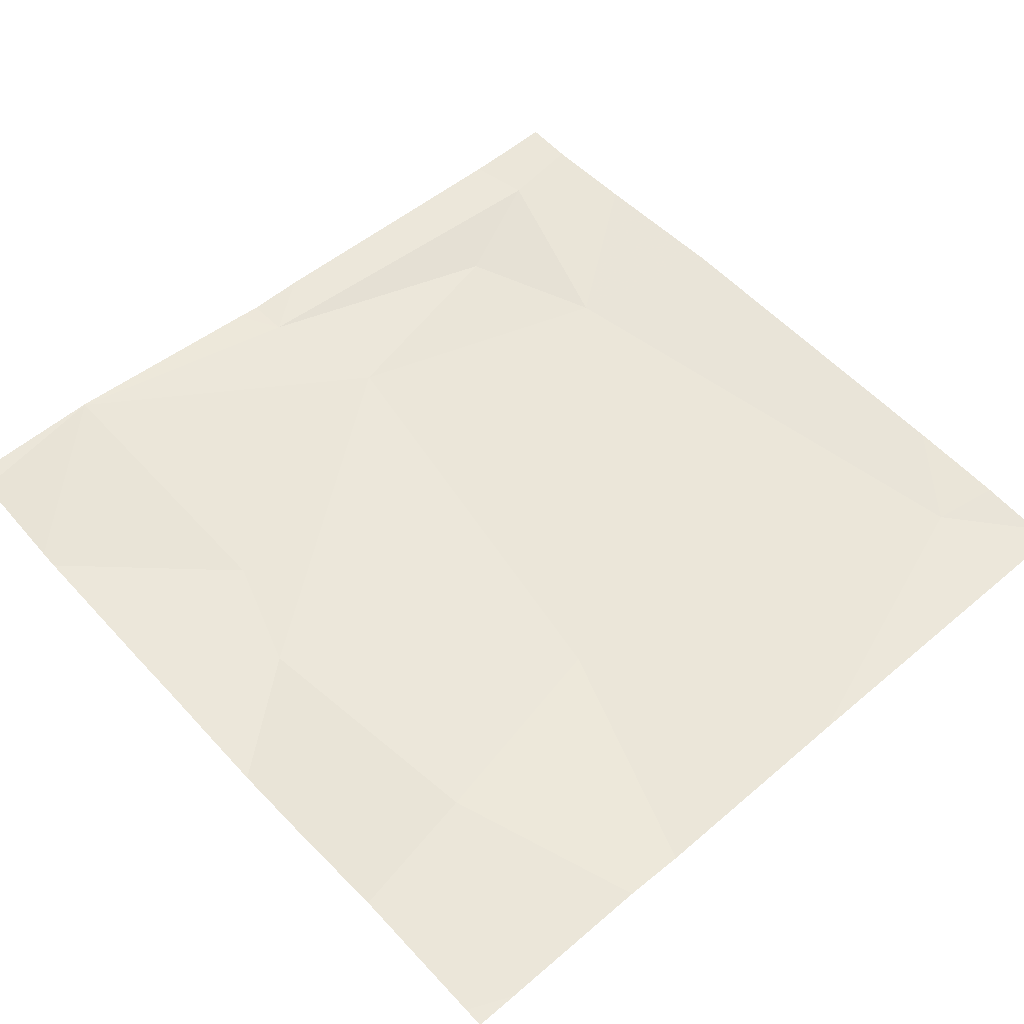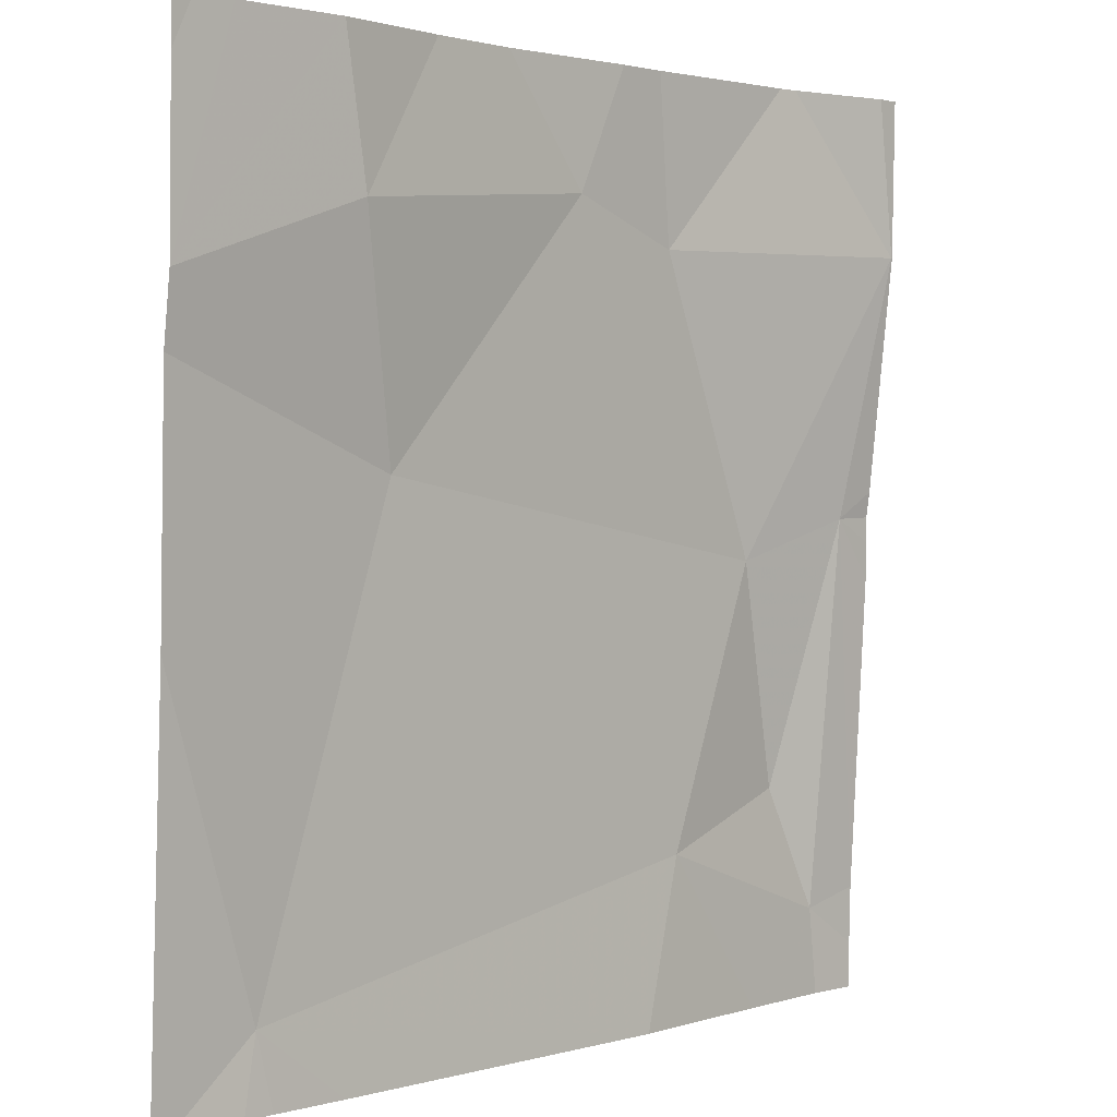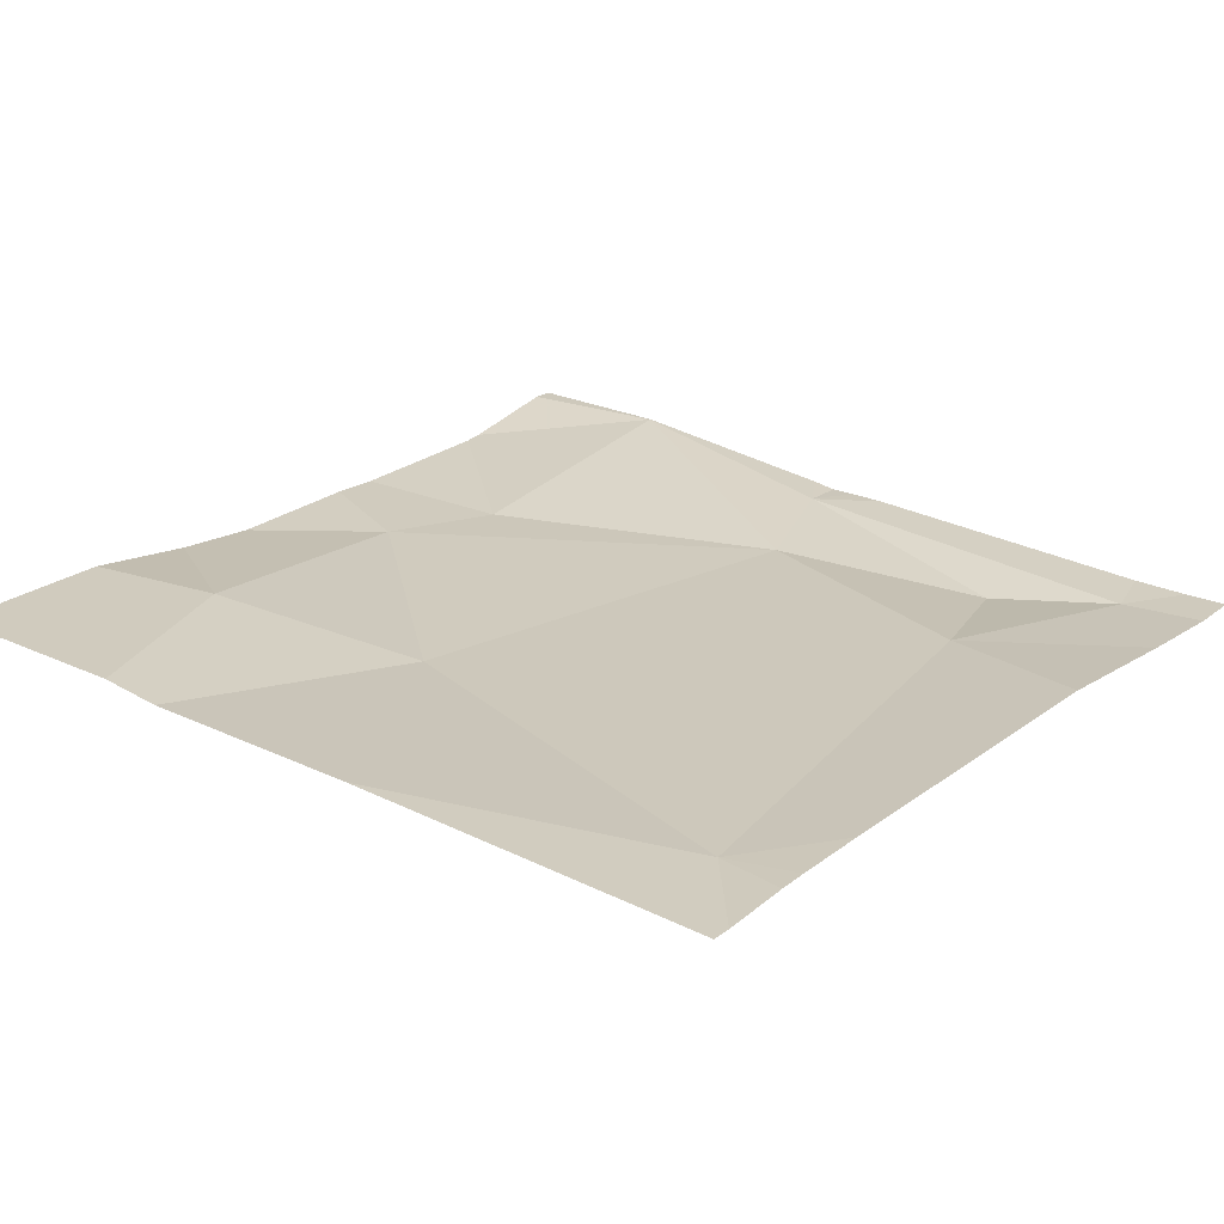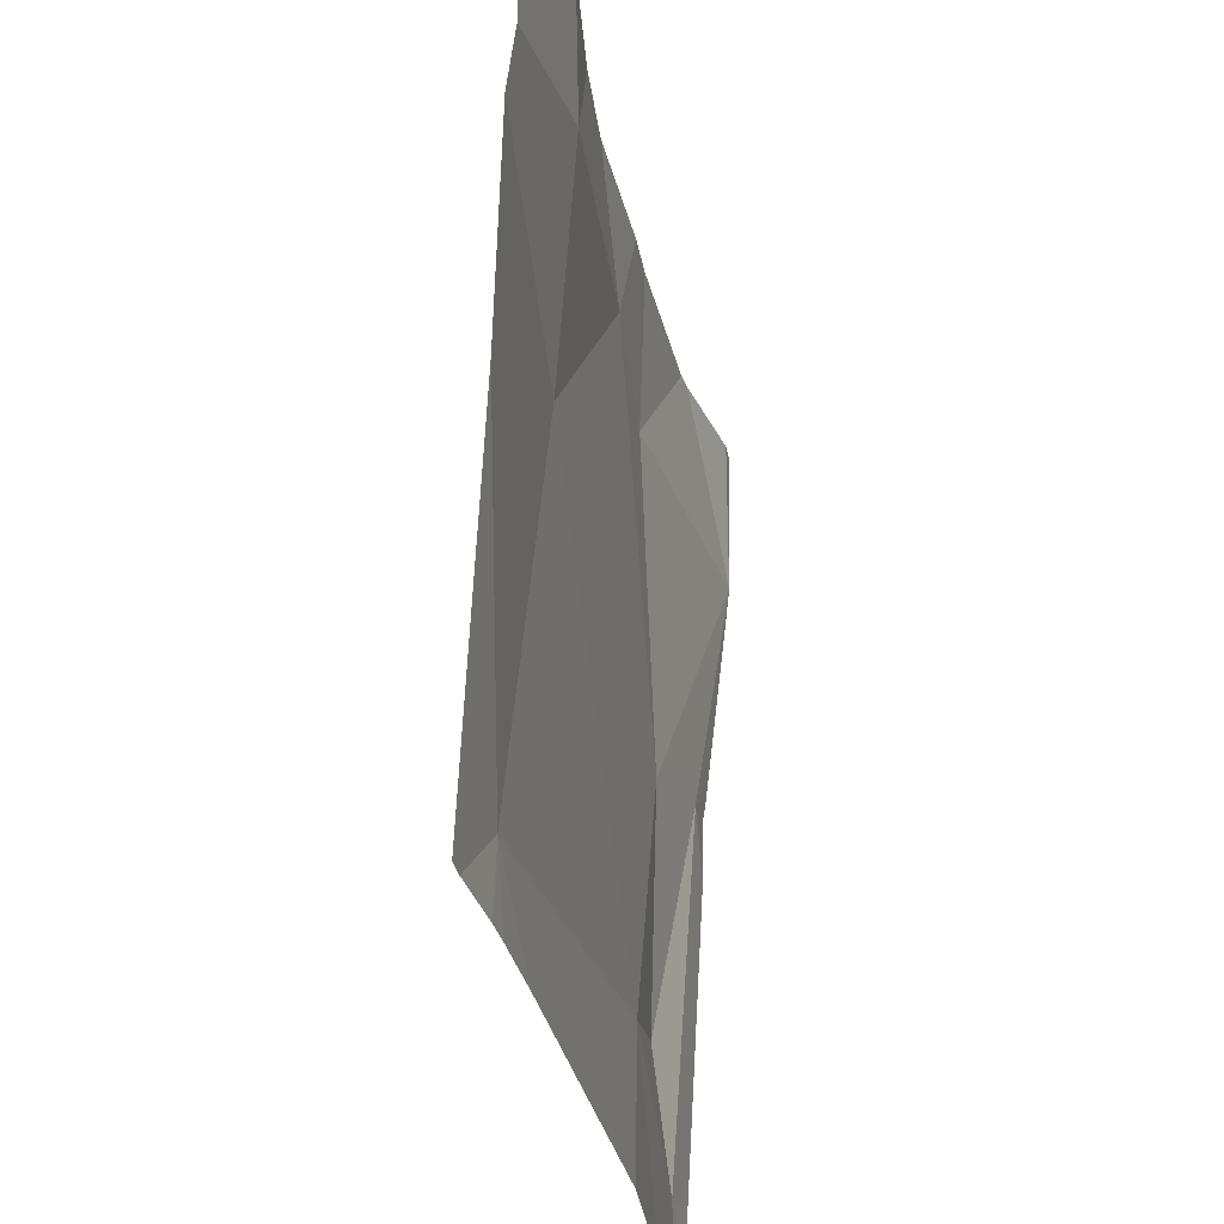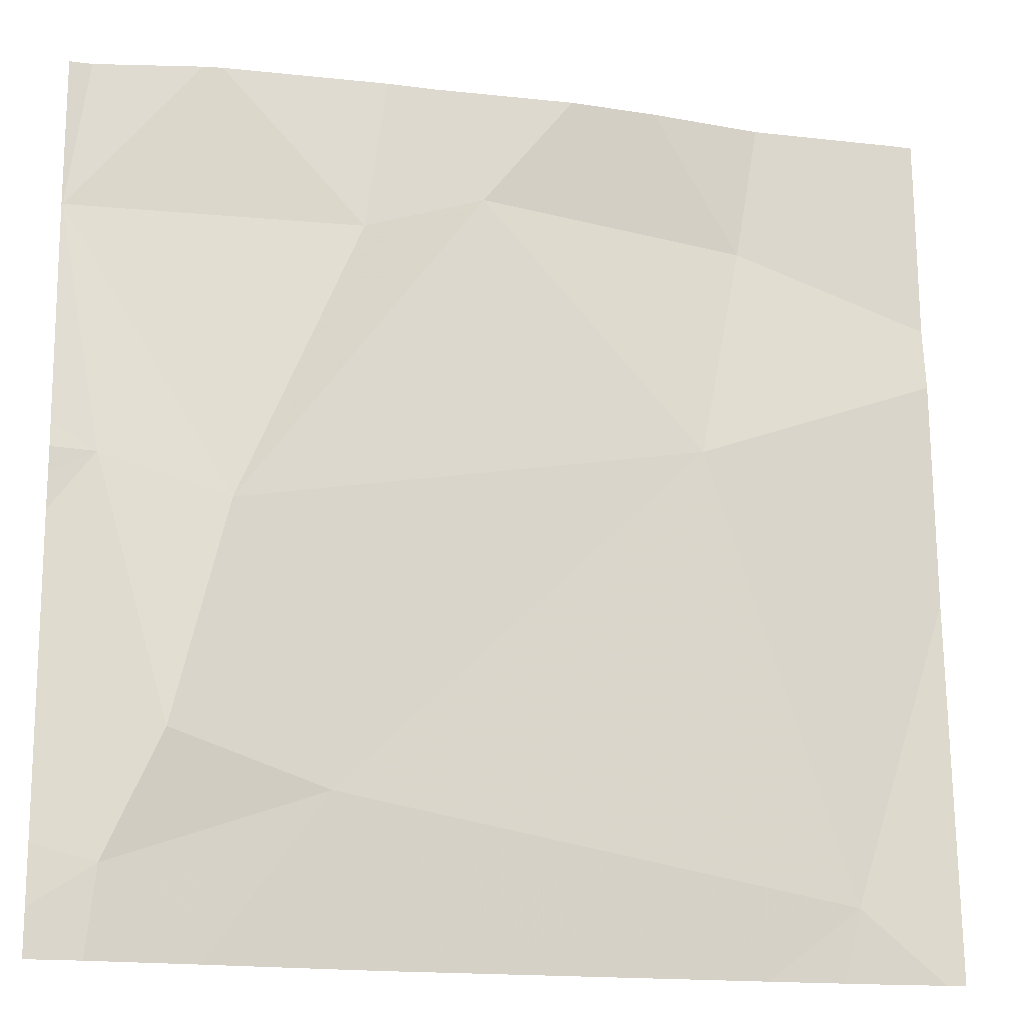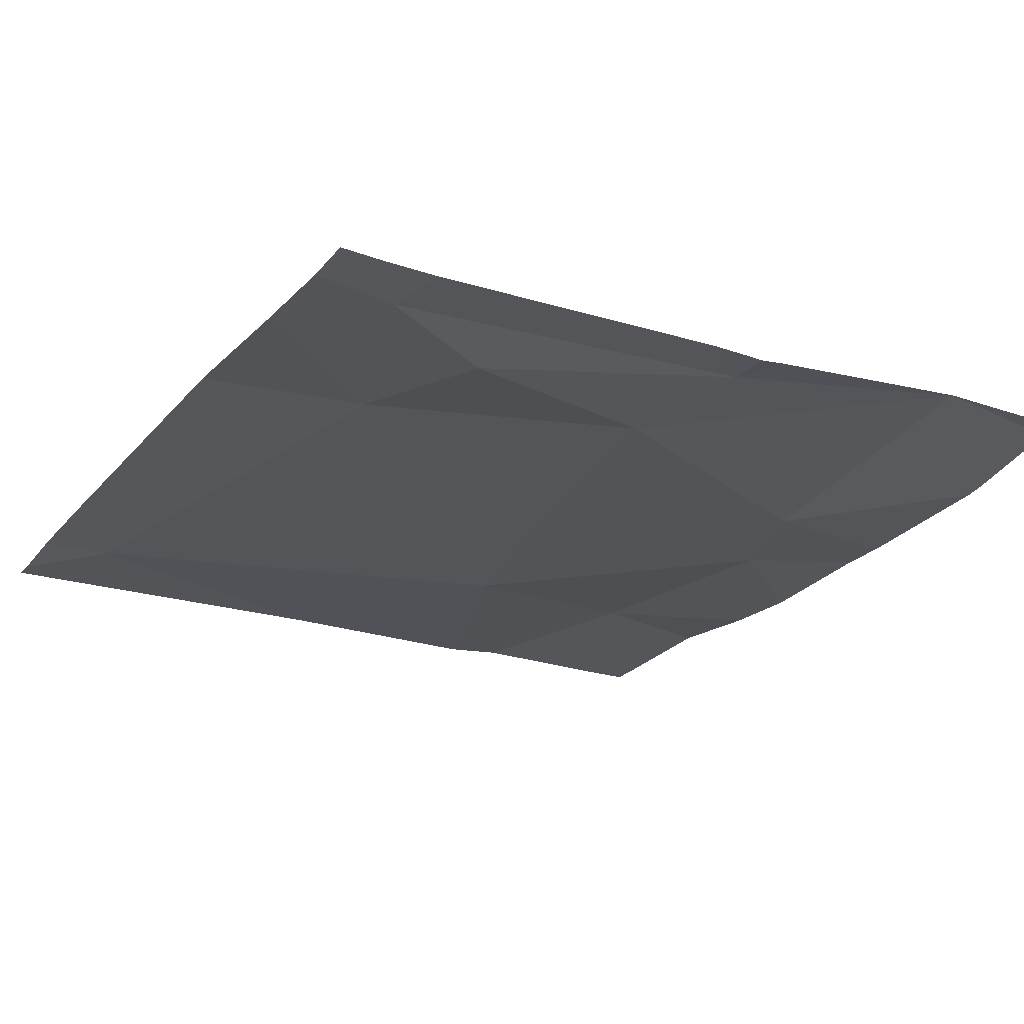
<metadata>
{"format":"obj","ext":"obj","renderer":"f3d","projection":"perspective","resolution":1024,"background":"white","views":[{"elev":56.9,"azim":-132.1,"up":"+Z"},{"elev":1.7,"azim":-45.5,"up":"+Y"},{"elev":22.3,"azim":-52.0,"up":"+Z"},{"elev":-31.5,"azim":-78.6,"up":"+Y"},{"elev":-16.7,"azim":166.3,"up":"+Y"},{"elev":-25.3,"azim":59.3,"up":"+Z"}]}
</metadata>
<code>
v -128.3 246.5 483.2
v -127.6 247 483.2
v -128.3 247.3 483.3
v -128 247.4 483.2
v -127.6 246.5 483.2
v -127.7 246.5 483.2
v -127.8 246.7 483.2
v -127.9 247.5 483.2
v -127.8 247.3 483.2
v -127.5 247.3 483.3
v -127.5 247.1 483.2
v -127.5 246.6 483.2
v -128.4 246.6 483.2
v -128.2 247.1 483.2
v -128.4 246.5 483.2
v -127.5 247 483.2
v -127.7 247 483.2
v -127.6 246.8 483.2
v -127.6 246.6 483.2
v -127.9 246.5 483.2
v -127.7 247.5 483.2
v -127.5 247 483.2
v -127.7 247.5 483.2
v -128.5 247.3 483.3
v -128.5 247.4 483.3
v -128.5 247.2 483.2
v -128.5 246.9 483.2
v -128.2 247.5 483.2
v -128.3 247.5 483.3
v -127.5 247.5 483.3
v -127.5 247 483.2
v -128.1 247.5 483.2
v -127.5 246.6 483.2
v -127.5 247.3 483.3
v -128.3 246.5 483.2
v -128.4 246.5 483.2
v -128.5 246.5 483.2
v -127.6 246.5 483.2
v -127.5 246.5 483.2
v -127.9 247.5 483.2
v -128.4 247.5 483.3
v -128.4 247.5 483.3
v -128.5 247.5 483.3
v -127.5 247.5 483.3
v -127.5 247.5 483.3
f 3 4 32
f 35 13 36
f 40 4 8
f 9 4 17
f 30 10 44
f 3 14 4
f 20 13 1
f 25 24 41
f 13 14 26
f 2 17 18
f 7 17 14
f 21 10 23
f 19 18 7
f 2 19 12
f 4 9 8
f 23 10 30
f 13 7 14
f 15 13 27
f 31 2 12
f 44 34 45
f 10 2 11
f 17 4 14
f 14 3 24
f 17 2 10
f 18 19 2
f 5 19 6
f 10 9 17
f 7 18 17
f 19 7 6
f 12 19 33
f 24 3 29
f 8 9 21
f 1 13 35
f 11 2 16
f 26 14 24
f 27 13 26
f 21 9 10
f 15 27 37
f 16 2 22
f 22 2 31
f 20 7 13
f 29 3 28
f 33 19 38
f 6 7 20
f 34 10 11
f 36 13 15
f 28 3 32
f 32 4 40
f 38 19 5
f 39 33 38
f 41 24 29
f 42 25 41
f 43 25 42
f 44 10 34

</code>
